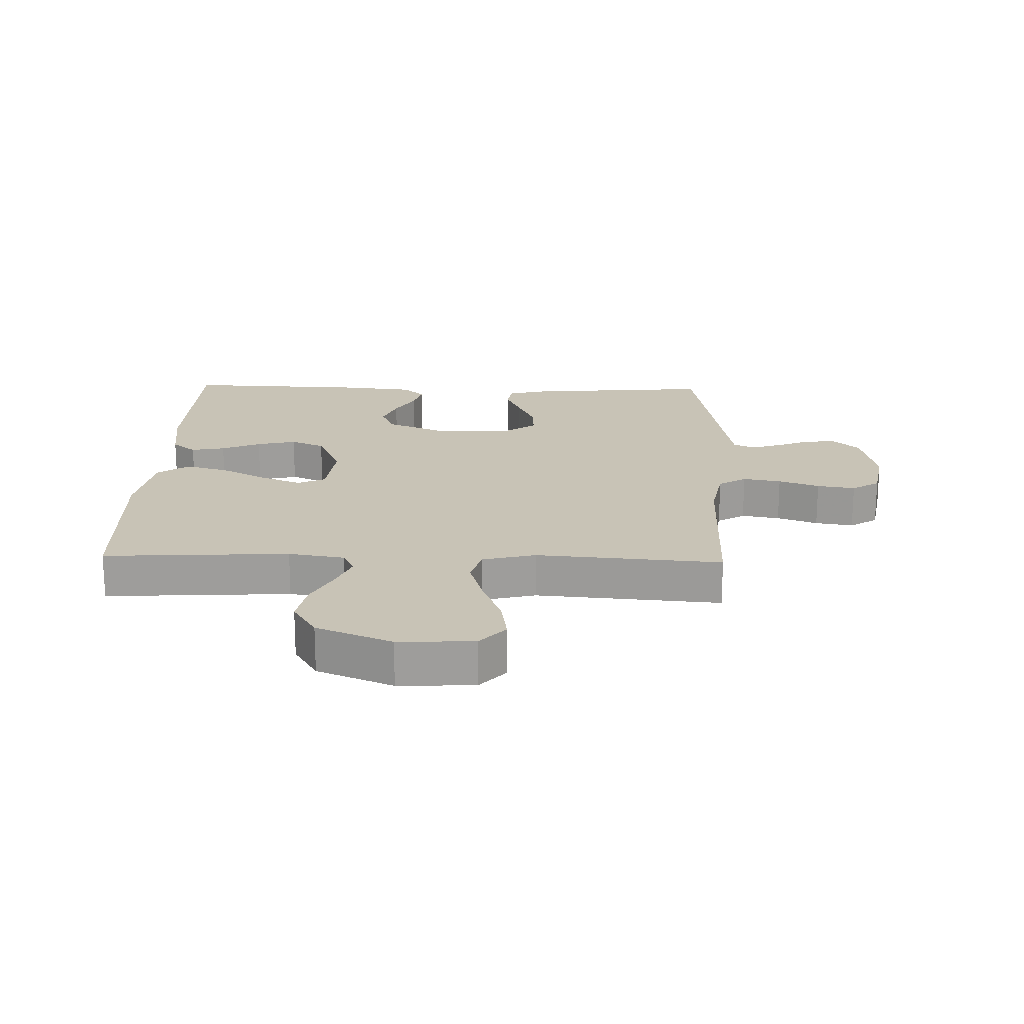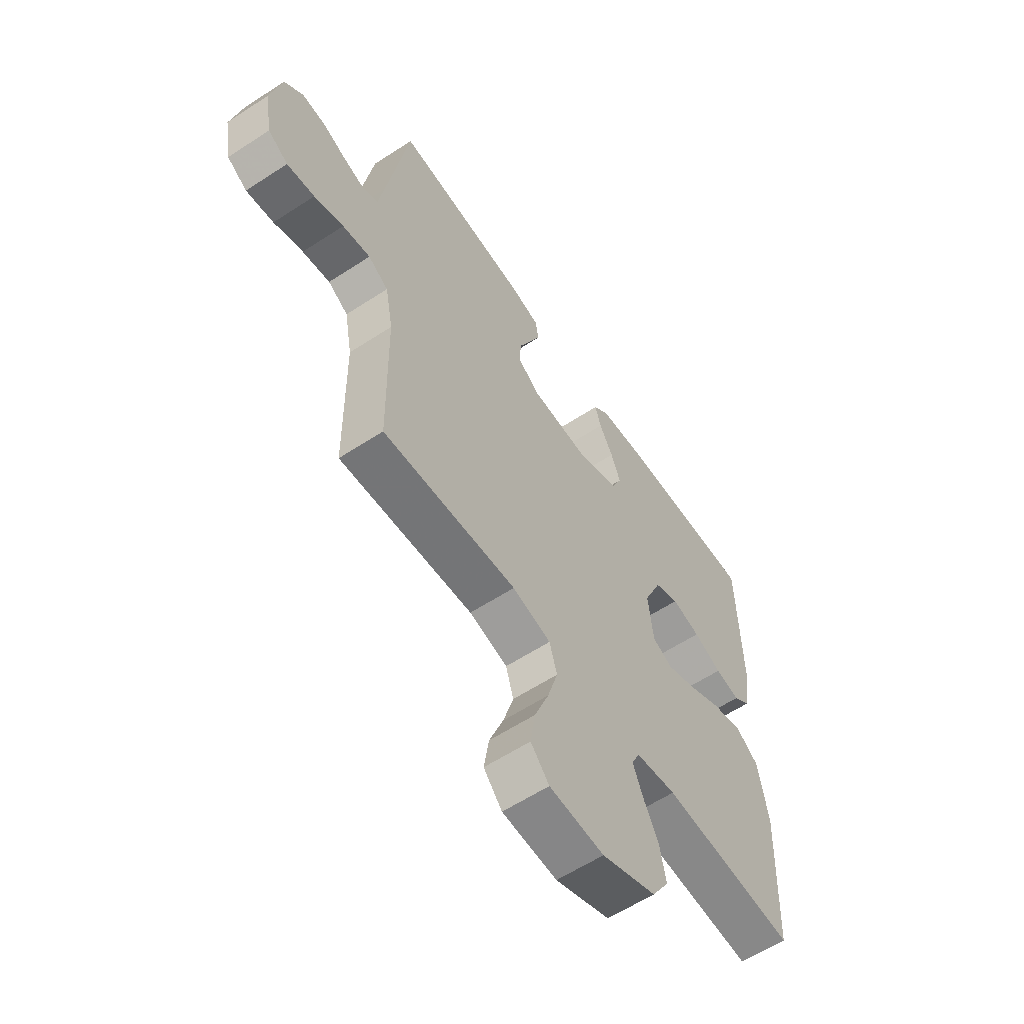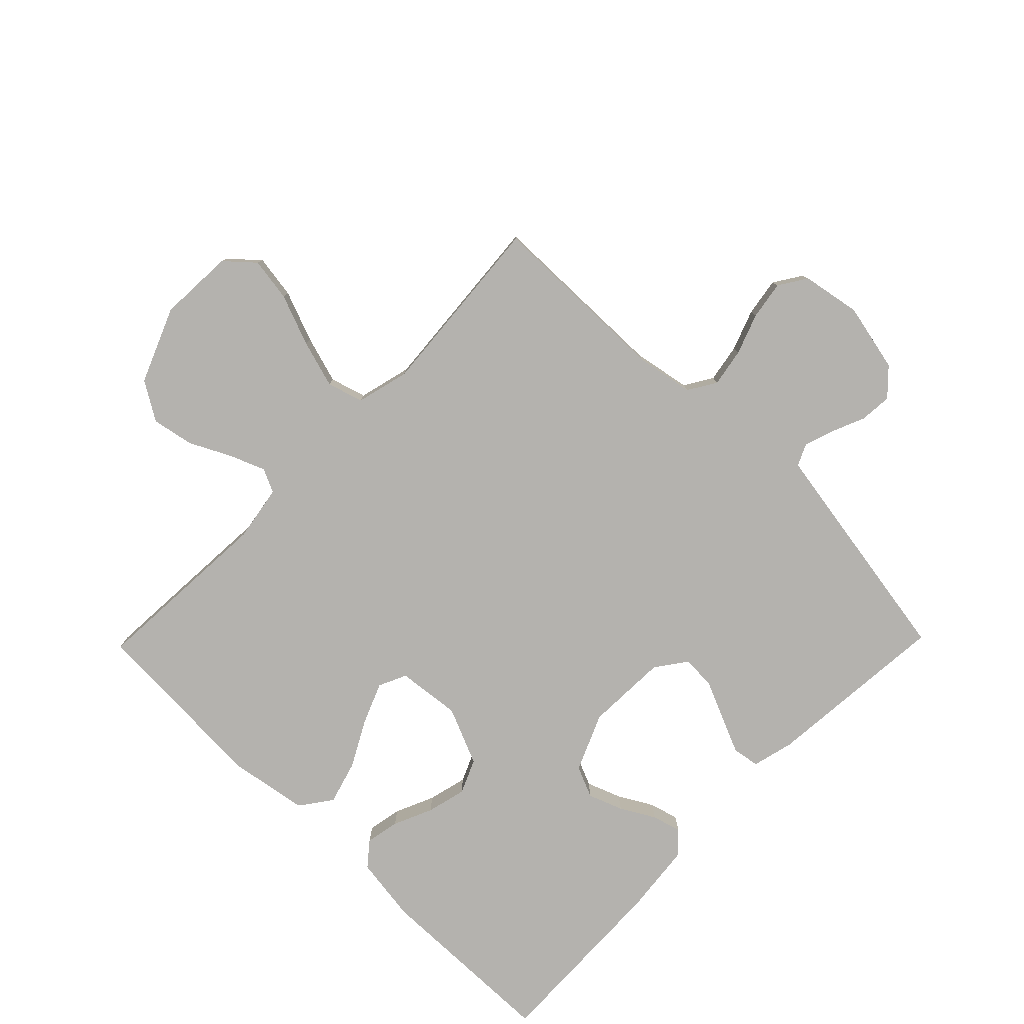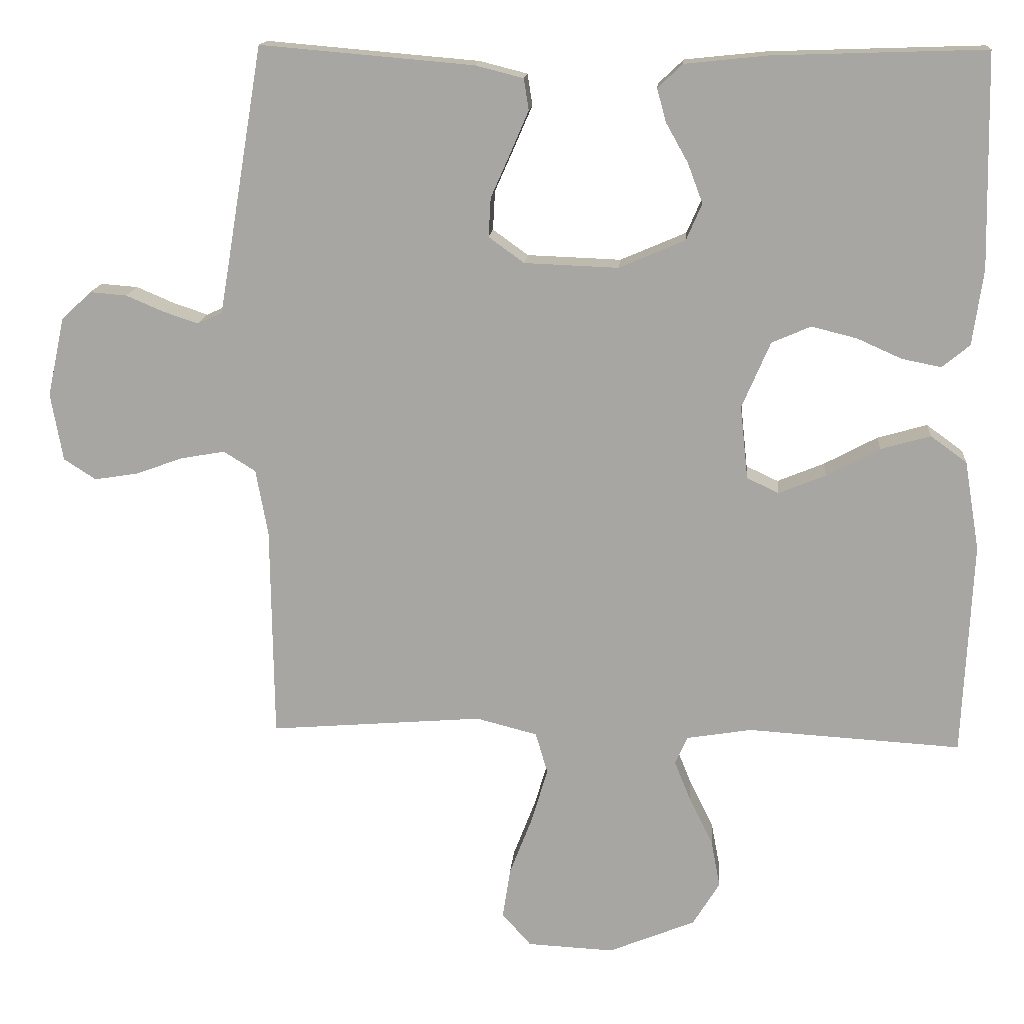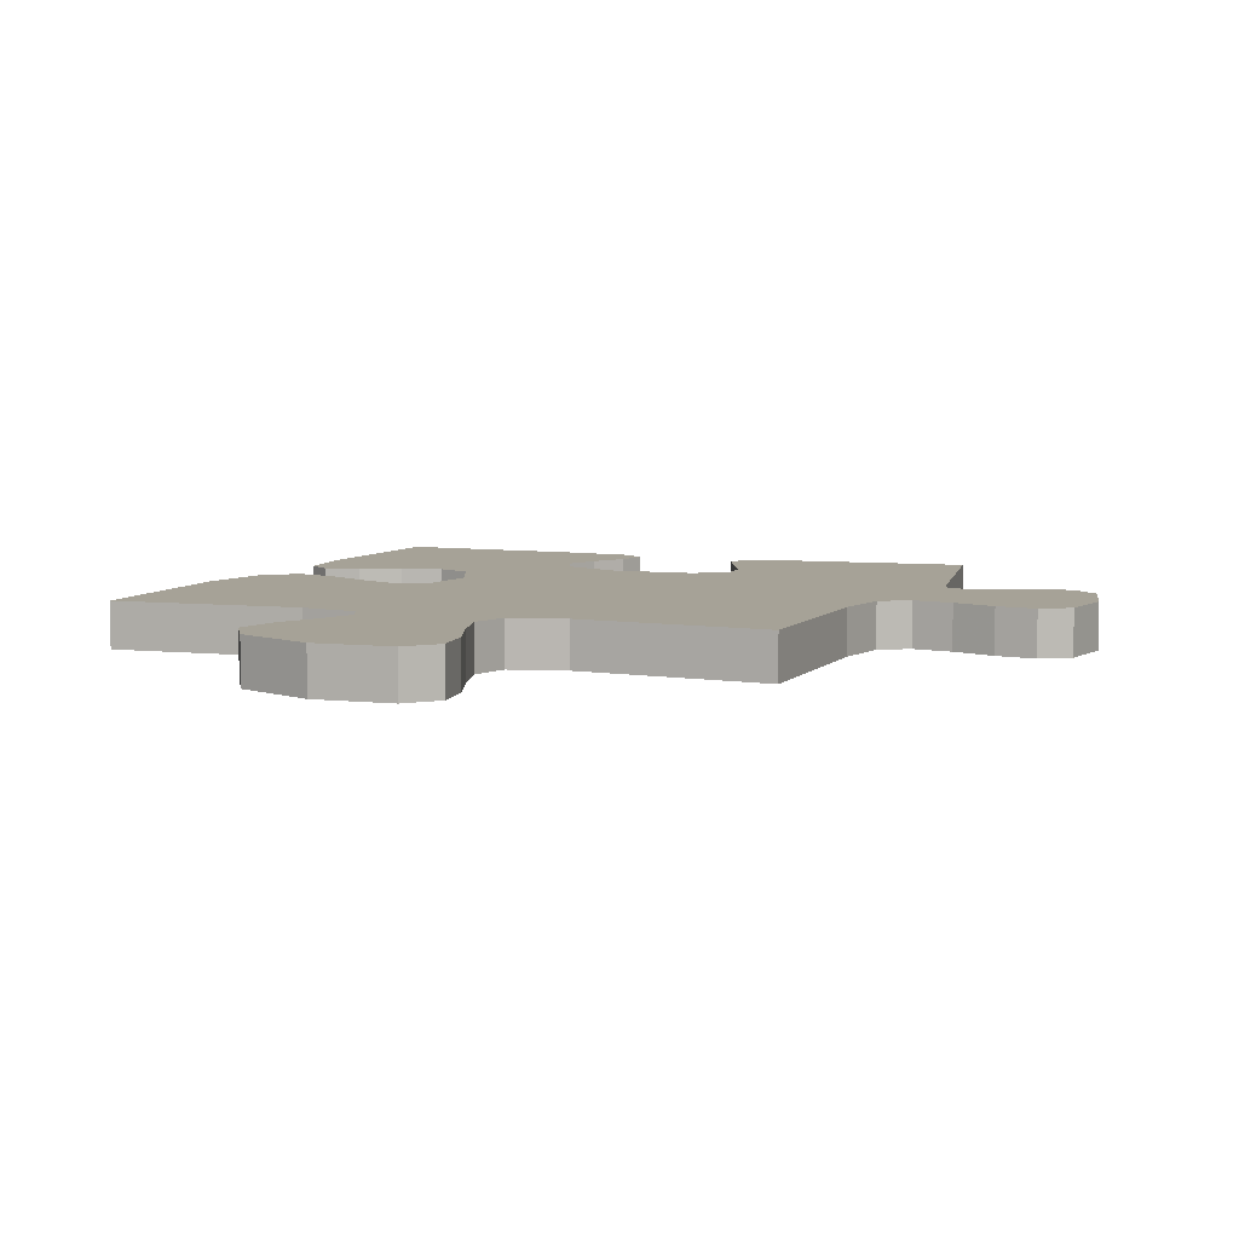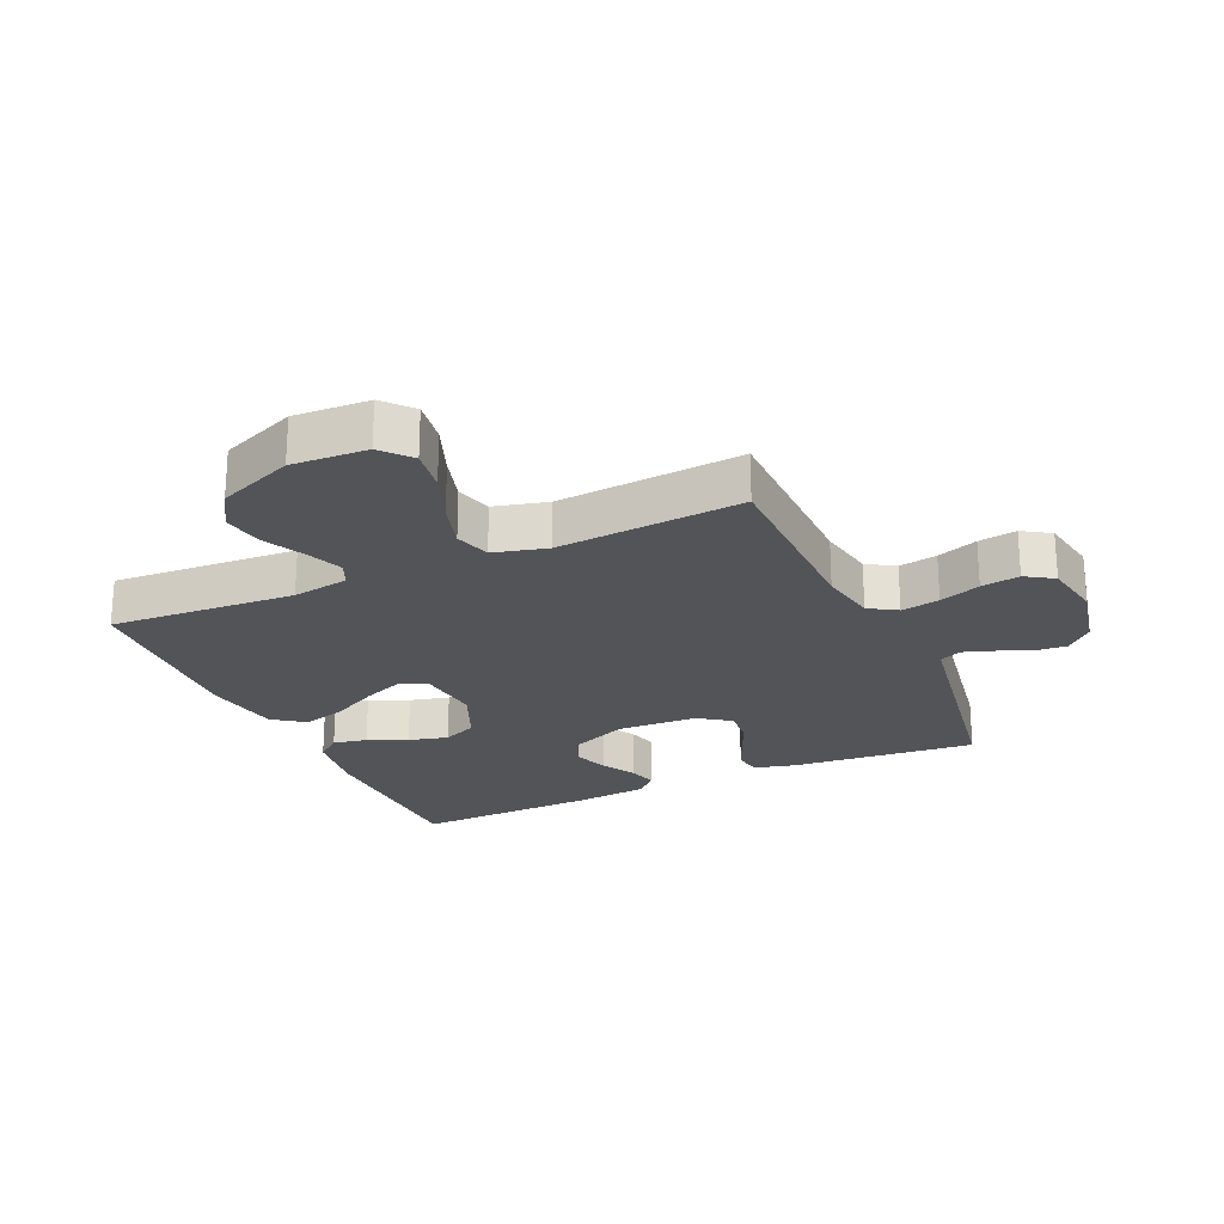
<metadata>
{"format":"obj","ext":"obj","renderer":"f3d","projection":"perspective","resolution":1024,"background":"white","views":[{"elev":19.5,"azim":-178.3,"up":"+Y"},{"elev":-60.1,"azim":-56.2,"up":"+Z"},{"elev":-79.7,"azim":-134.3,"up":"+Y"},{"elev":15.0,"azim":4.6,"up":"+Z"},{"elev":6.4,"azim":-158.7,"up":"+Y"},{"elev":-23.4,"azim":-155.8,"up":"+Y"}]}
</metadata>
<code>
v 0.5 0.07 -0.5
v 0.2 0.07 -0.482
v 0.109 0.07 -0.497
v 0.091 0.07 -0.536
v 0.114 0.07 -0.593
v 0.147 0.07 -0.659
v 0.16 0.07 -0.727
v 0.122 0.07 -0.789
v 0 0.07 -0.839
v -0.122 0.07 -0.833
v -0.163 0.07 -0.787
v -0.152 0.07 -0.716
v -0.12 0.07 -0.633
v -0.097 0.07 -0.556
v -0.114 0.07 -0.498
v -0.2 0.07 -0.476
v -0.5 0.07 -0.5
v -0.504 0.07 -0.2
v -0.521 0.07 -0.107
v -0.566 0.07 -0.079
v -0.628 0.07 -0.09
v -0.694 0.07 -0.114
v -0.756 0.07 -0.124
v -0.801 0.07 -0.095
v -0.818 0.07 0
v -0.794 0.07 0.111
v -0.752 0.07 0.151
v -0.7 0.07 0.147
v -0.646 0.07 0.124
v -0.598 0.07 0.108
v -0.563 0.07 0.124
v -0.55 0.07 0.2
v -0.5 0.07 0.5
v -0.2 0.07 0.474
v -0.133 0.07 0.457
v -0.126 0.07 0.413
v -0.151 0.07 0.355
v -0.179 0.07 0.292
v -0.182 0.07 0.237
v -0.132 0.07 0.201
v 0 0.07 0.196
v 0.093 0.07 0.236
v 0.115 0.07 0.287
v 0.094 0.07 0.343
v 0.063 0.07 0.398
v 0.05 0.07 0.445
v 0.085 0.07 0.478
v 0.2 0.07 0.49
v 0.5 0.07 0.5
v 0.506 0.07 0.2
v 0.491 0.07 0.094
v 0.452 0.07 0.062
v 0.397 0.07 0.073
v 0.334 0.07 0.101
v 0.27 0.07 0.117
v 0.215 0.07 0.093
v 0.175 0.07 0
v 0.186 0.07 -0.103
v 0.231 0.07 -0.124
v 0.297 0.07 -0.097
v 0.372 0.07 -0.057
v 0.442 0.07 -0.037
v 0.493 0.07 -0.074
v 0.514 0.07 -0.2
v 0.5 0 -0.5
v 0.2 0 -0.482
v 0.109 0 -0.497
v 0.091 0 -0.536
v 0.114 0 -0.593
v 0.147 0 -0.659
v 0.16 0 -0.727
v 0.122 0 -0.789
v 0 0 -0.839
v -0.122 0 -0.833
v -0.163 0 -0.787
v -0.152 0 -0.716
v -0.12 0 -0.633
v -0.097 0 -0.556
v -0.114 0 -0.498
v -0.2 0 -0.476
v -0.5 0 -0.5
v -0.504 0 -0.2
v -0.521 0 -0.107
v -0.566 0 -0.079
v -0.628 0 -0.09
v -0.694 0 -0.114
v -0.756 0 -0.124
v -0.801 0 -0.095
v -0.818 0 0
v -0.794 0 0.111
v -0.752 0 0.151
v -0.7 0 0.147
v -0.646 0 0.124
v -0.598 0 0.108
v -0.563 0 0.124
v -0.55 0 0.2
v -0.5 0 0.5
v -0.2 0 0.474
v -0.133 0 0.457
v -0.126 0 0.413
v -0.151 0 0.355
v -0.179 0 0.292
v -0.182 0 0.237
v -0.132 0 0.201
v 0 0 0.196
v 0.093 0 0.236
v 0.115 0 0.287
v 0.094 0 0.343
v 0.063 0 0.398
v 0.05 0 0.445
v 0.085 0 0.478
v 0.2 0 0.49
v 0.5 0 0.5
v 0.506 0 0.2
v 0.491 0 0.094
v 0.452 0 0.062
v 0.397 0 0.073
v 0.334 0 0.101
v 0.27 0 0.117
v 0.215 0 0.093
v 0.175 0 0
v 0.186 0 -0.103
v 0.231 0 -0.124
v 0.297 0 -0.097
v 0.372 0 -0.057
v 0.442 0 -0.037
v 0.493 0 -0.074
v 0.514 0 -0.2
f 63 64 1 2
f 60 61 62 63
f 59 60 63 2
f 58 59 2 3
f 57 58 3 4
f 51 52 53 54
f 51 54 55
f 50 51 55
f 49 50 55
f 48 49 55 56
f 44 45 46 47
f 43 44 47 48
f 35 36 37 38
f 33 34 35 38
f 32 33 38 39
f 31 32 39 40
f 26 27 28 29
f 26 29 30
f 25 26 30
f 21 22 23 24
f 20 21 24 25
f 16 17 18
f 15 16 18 19
f 10 11 12 13
f 10 13 14
f 9 10 14
f 8 9 14 15
f 5 6 7 8
f 4 5 8 15
f 43 48 56 57
f 42 43 57 4
f 41 42 4 15
f 40 41 15 19
f 31 40 19 20
f 20 25 30 31
f 66 65 128 127
f 127 126 125 124
f 66 127 124 123
f 67 66 123 122
f 68 67 122 121
f 118 117 116 115
f 119 118 115
f 119 115 114
f 119 114 113
f 120 119 113 112
f 111 110 109 108
f 112 111 108 107
f 102 101 100 99
f 102 99 98 97
f 103 102 97 96
f 104 103 96 95
f 93 92 91 90
f 94 93 90
f 94 90 89
f 88 87 86 85
f 89 88 85 84
f 82 81 80
f 83 82 80 79
f 77 76 75 74
f 78 77 74
f 78 74 73
f 79 78 73 72
f 72 71 70 69
f 79 72 69 68
f 121 120 112 107
f 68 121 107 106
f 79 68 106 105
f 83 79 105 104
f 84 83 104 95
f 95 94 89 84
f 1 65 66 2
f 2 66 67 3
f 3 67 68 4
f 4 68 69 5
f 5 69 70 6
f 6 70 71 7
f 7 71 72 8
f 8 72 73 9
f 9 73 74 10
f 10 74 75 11
f 11 75 76 12
f 12 76 77 13
f 13 77 78 14
f 14 78 79 15
f 15 79 80 16
f 16 80 81 17
f 17 81 82 18
f 18 82 83 19
f 19 83 84 20
f 20 84 85 21
f 21 85 86 22
f 22 86 87 23
f 23 87 88 24
f 24 88 89 25
f 25 89 90 26
f 26 90 91 27
f 27 91 92 28
f 28 92 93 29
f 29 93 94 30
f 30 94 95 31
f 31 95 96 32
f 32 96 97 33
f 33 97 98 34
f 34 98 99 35
f 35 99 100 36
f 36 100 101 37
f 37 101 102 38
f 38 102 103 39
f 39 103 104 40
f 40 104 105 41
f 41 105 106 42
f 42 106 107 43
f 43 107 108 44
f 44 108 109 45
f 45 109 110 46
f 46 110 111 47
f 47 111 112 48
f 48 112 113 49
f 49 113 114 50
f 50 114 115 51
f 51 115 116 52
f 52 116 117 53
f 53 117 118 54
f 54 118 119 55
f 55 119 120 56
f 56 120 121 57
f 57 121 122 58
f 58 122 123 59
f 59 123 124 60
f 60 124 125 61
f 61 125 126 62
f 62 126 127 63
f 63 127 128 64
f 64 128 65 1

</code>
